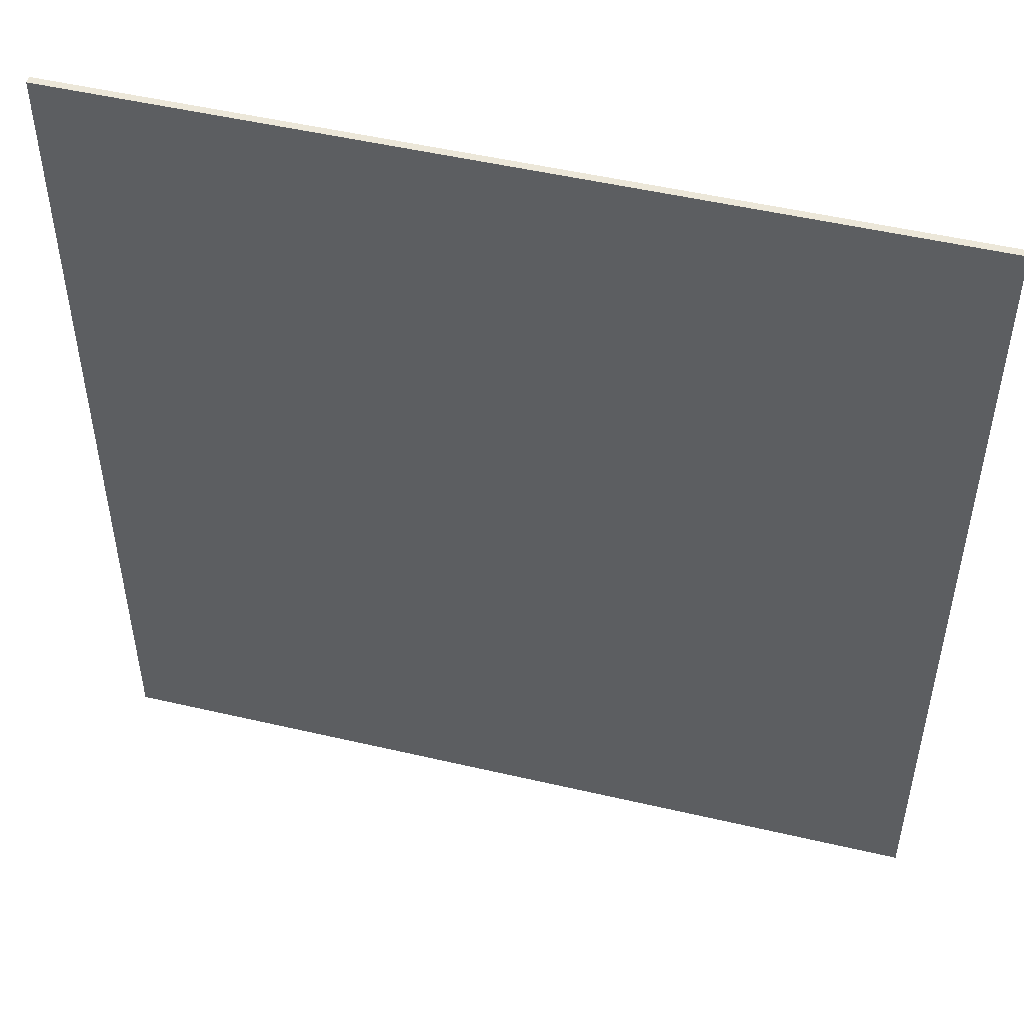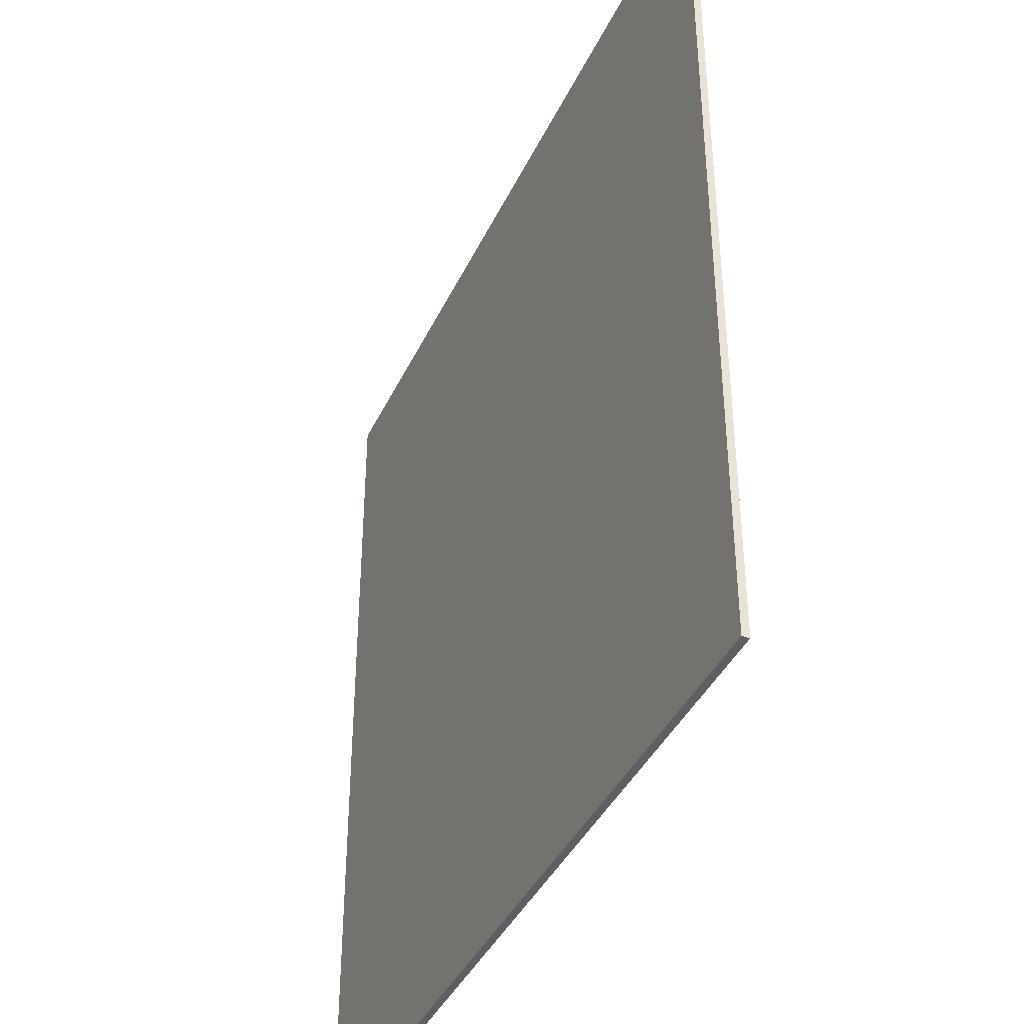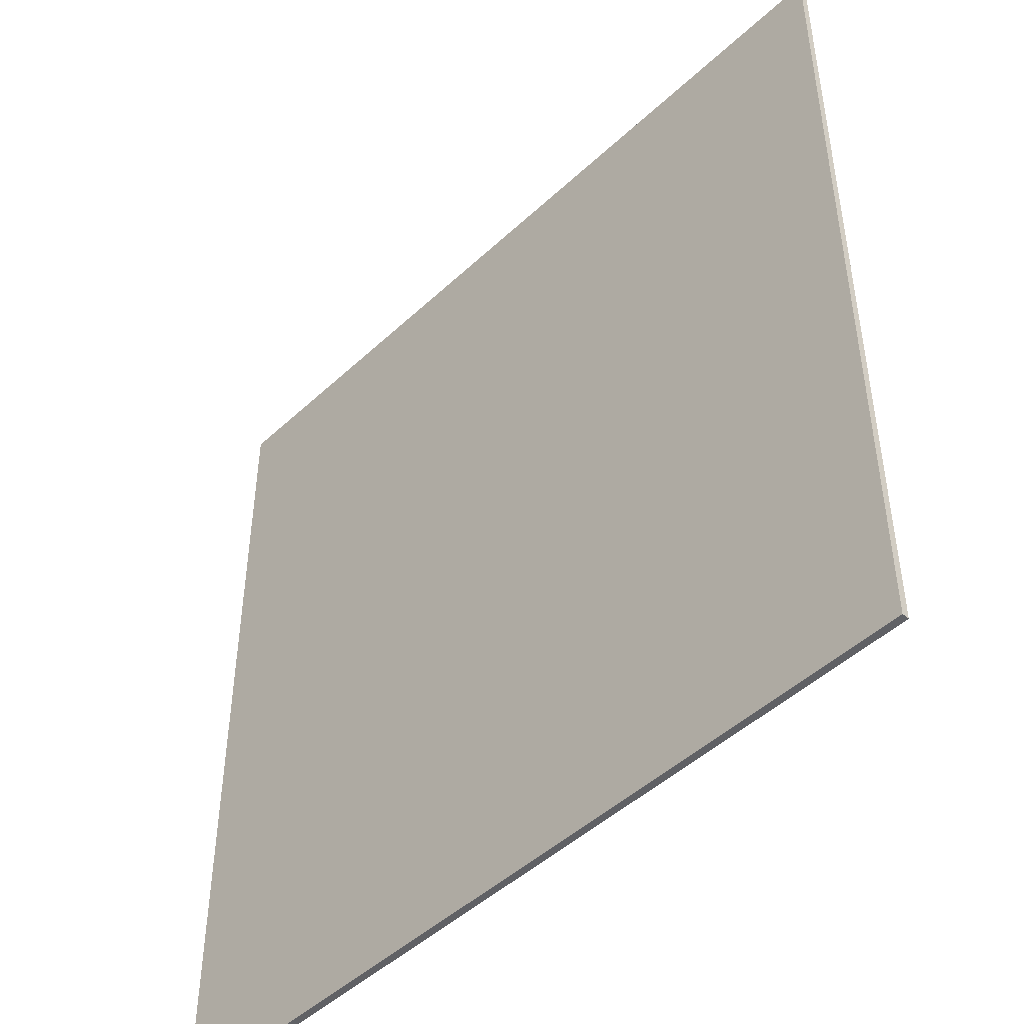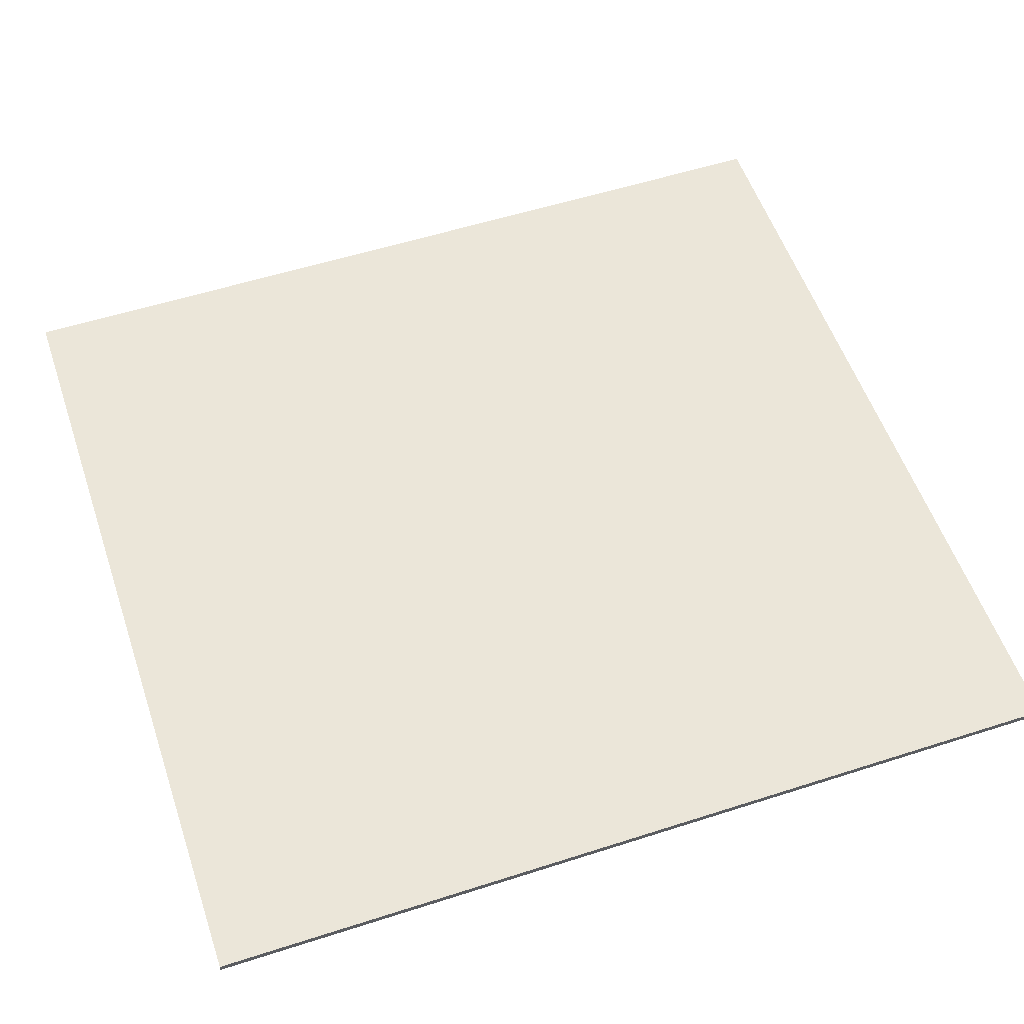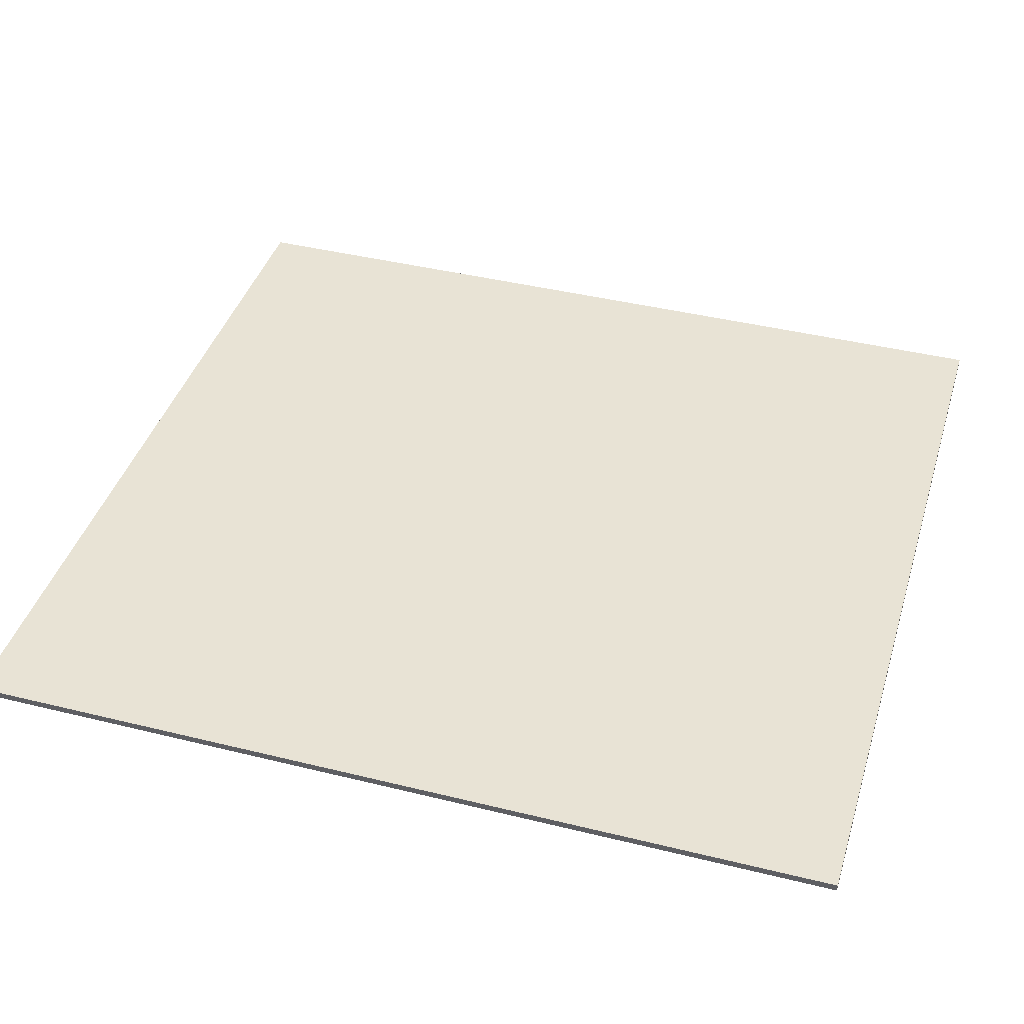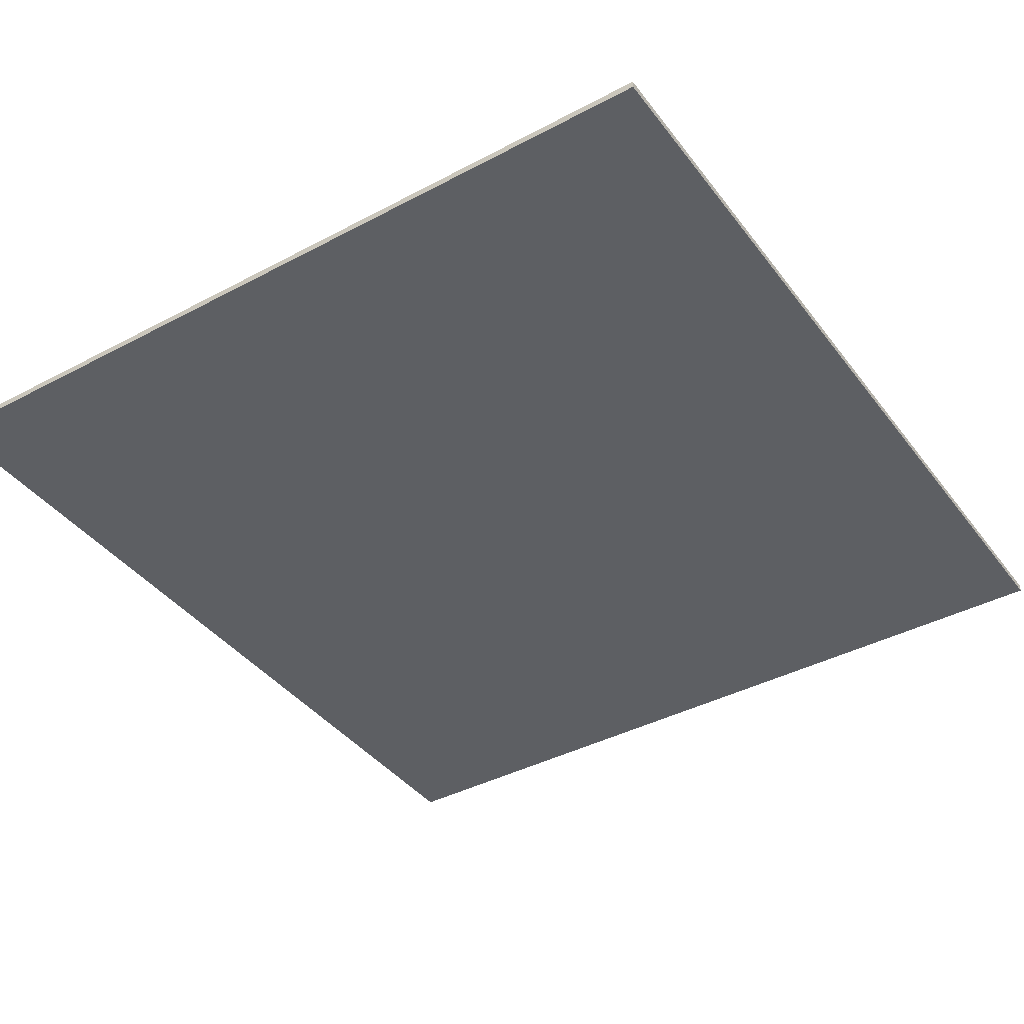
<metadata>
{"format":"obj","ext":"obj","renderer":"f3d","projection":"perspective","resolution":1024,"background":"white","views":[{"elev":50.1,"azim":-165.6,"up":"+Z"},{"elev":-40.1,"azim":-113.5,"up":"+Z"},{"elev":-47.2,"azim":-133.6,"up":"+Z"},{"elev":55.3,"azim":71.3,"up":"+Y"},{"elev":41.3,"azim":106.7,"up":"+Y"},{"elev":-39.9,"azim":-146.7,"up":"+Y"}]}
</metadata>
<code>
o road1
v -58.78 1 62
v -58.78 -5e-06 31
v -58.78 -1e-05 62
v -58.78 1 31
v -58.78 0 0
v -58.78 1 0
v -58.78 5e-06 -31
v -58.78 1 -31
v -58.78 1e-05 -62
v -58.78 1 -62
v 59.2 -1e-05 62
v 59.2 1e-05 -62
v 59.2 1 62
v 59.2 1 -62
v -55.73 -1e-05 62
v -58.78 1 62
v -58.78 -1e-05 62
v -55.73 1 62
v -5.894 -1e-05 62
v -5.894 1 62
v -2.843 -1e-05 62
v -2.843 1 62
v 50.05 -1e-05 62
v 50.05 1 62
v 53.1 -1e-05 62
v 53.1 1 62
v 59.2 -1e-05 62
v 59.2 1 62
v -58.78 1e-05 -62
v -58.78 1 -62
v 50.05 1e-05 -62
v 50.05 1 -62
v 53.1 1e-05 -62
v 53.1 1 -62
v 59.2 1e-05 -62
v 59.2 1 -62
v -58.78 -5e-06 31
v -55.73 -1e-05 62
v -58.78 -1e-05 62
v -55.73 -5e-06 31
v -5.894 -1e-05 62
v -5.894 -5e-06 31
v -2.843 -1e-05 62
v -2.843 -5e-06 31
v 50.05 -1e-05 62
v -58.78 0 0
v -55.73 0 0
v -5.894 0 0
v -2.843 0 0
v -58.78 5e-06 -31
v -55.73 5e-06 -31
v -5.894 5e-06 -31
v -2.843 5e-06 -31
v -58.78 1e-05 -62
v 50.05 1e-05 -62
v 53.1 -1e-05 62
v 53.1 1e-05 -62
v 59.2 -1e-05 62
v 59.2 1e-05 -62
v -58.78 1 62
v -55.73 1 62
v -58.78 1 31
v -5.894 1 62
v -55.73 1 31
v -2.843 1 62
v -5.894 1 31
v 50.05 1 62
v -2.843 1 31
v -58.78 1 0
v -55.73 1 0
v -5.894 1 0
v -2.843 1 0
v -58.78 1 -31
v -55.73 1 -31
v -5.894 1 -31
v -2.843 1 -31
v -58.78 1 -62
v 53.1 1 62
v 50.05 1 -62
v 59.2 1 62
v 53.1 1 -62
v 59.2 1 -62
f 1 2 3
f 4 5 2
f 4 2 1
f 6 7 5
f 6 5 4
f 8 9 7
f 8 7 6
f 10 9 8
f 11 12 13
f 13 12 14
f 15 16 17
f 18 16 15
f 19 18 15
f 20 18 19
f 21 20 19
f 22 20 21
f 23 22 21
f 24 22 23
f 25 24 23
f 26 24 25
f 27 26 25
f 28 26 27
f 29 30 31
f 31 30 32
f 31 32 33
f 33 32 34
f 33 34 35
f 35 34 36
f 37 38 39
f 40 41 38
f 40 38 37
f 42 43 41
f 42 41 40
f 44 45 43
f 44 43 42
f 46 40 37
f 46 42 40
f 46 44 42
f 47 44 46
f 48 44 47
f 49 45 44
f 49 44 48
f 50 47 46
f 51 48 47
f 51 47 50
f 52 49 48
f 52 48 51
f 53 45 49
f 53 49 52
f 54 52 51
f 54 51 50
f 54 53 52
f 55 56 45
f 55 53 54
f 55 45 53
f 57 58 56
f 57 56 55
f 59 58 57
f 60 61 62
f 61 63 64
f 62 61 64
f 63 65 66
f 64 63 66
f 65 67 68
f 66 65 68
f 62 64 69
f 64 66 69
f 66 68 69
f 69 68 70
f 70 68 71
f 68 67 72
f 71 68 72
f 69 70 73
f 70 71 74
f 73 70 74
f 71 72 75
f 74 71 75
f 72 67 76
f 75 72 76
f 74 75 77
f 73 74 77
f 75 76 77
f 67 78 79
f 77 76 79
f 76 67 79
f 78 80 81
f 79 78 81
f 81 80 82

</code>
